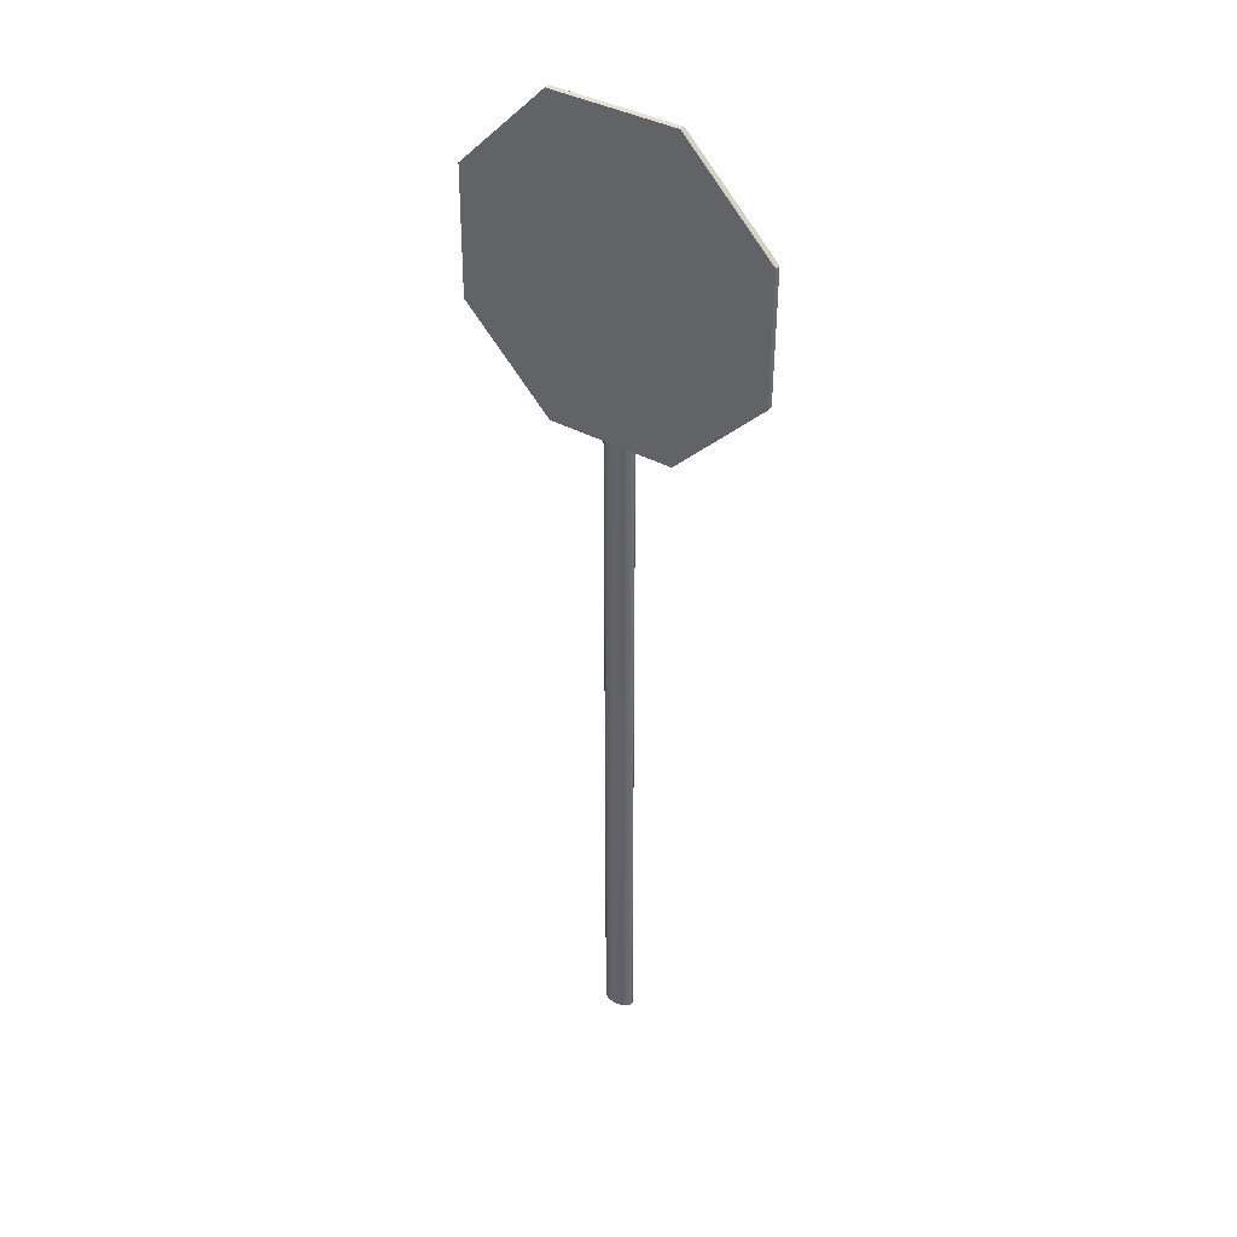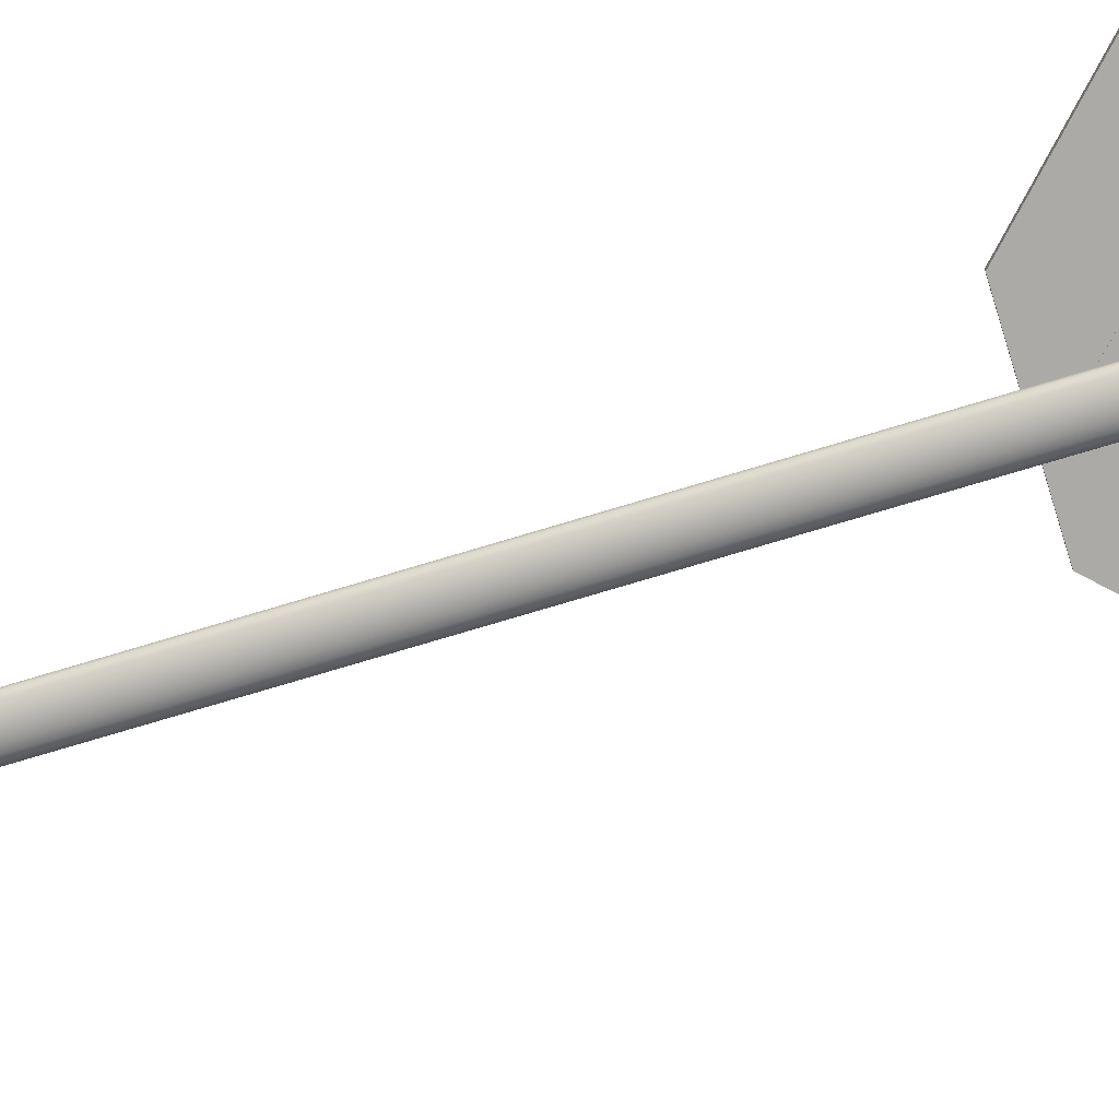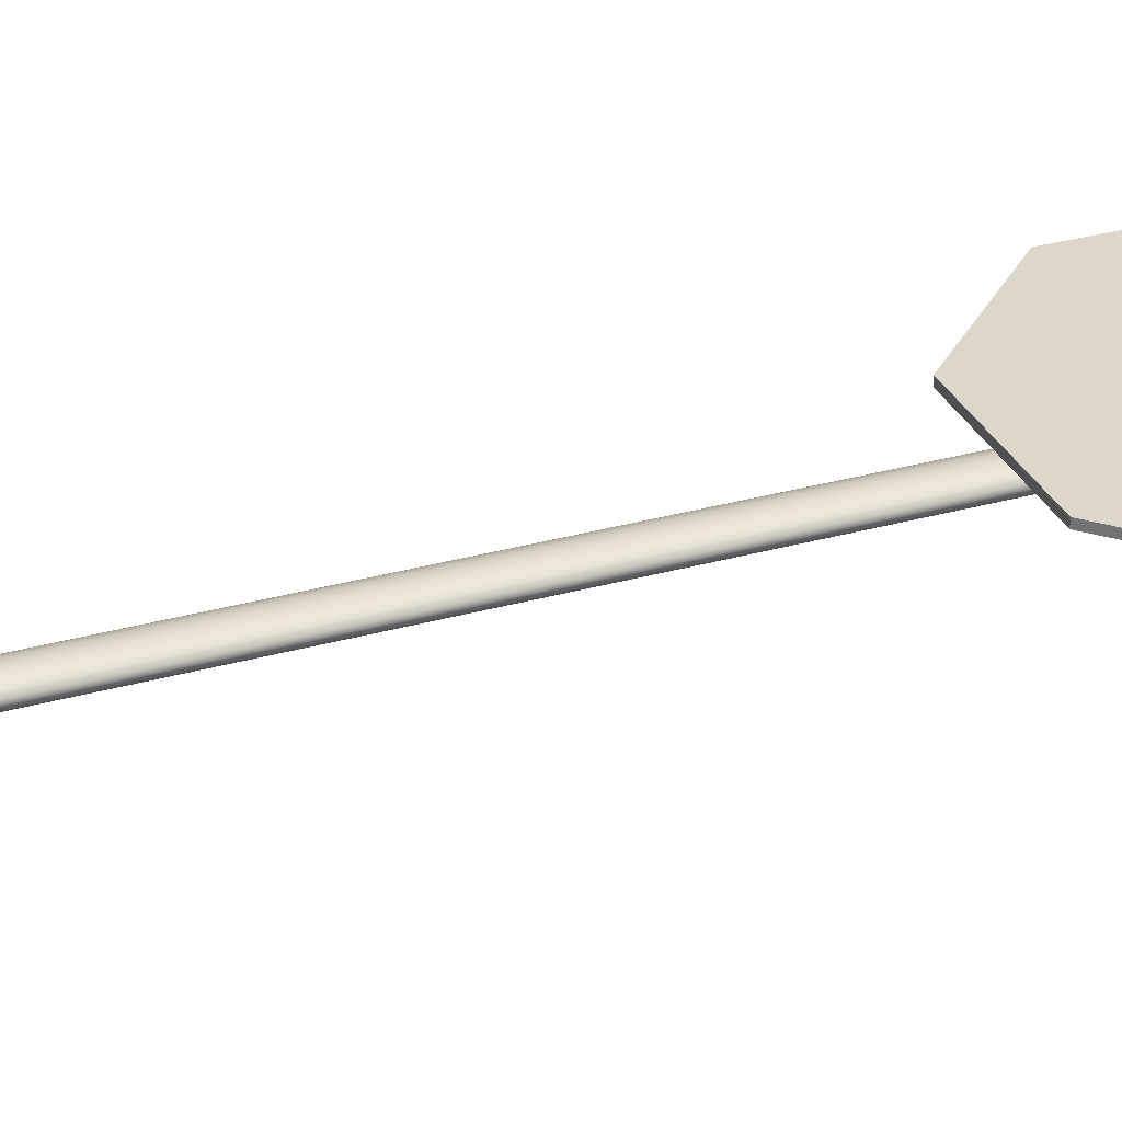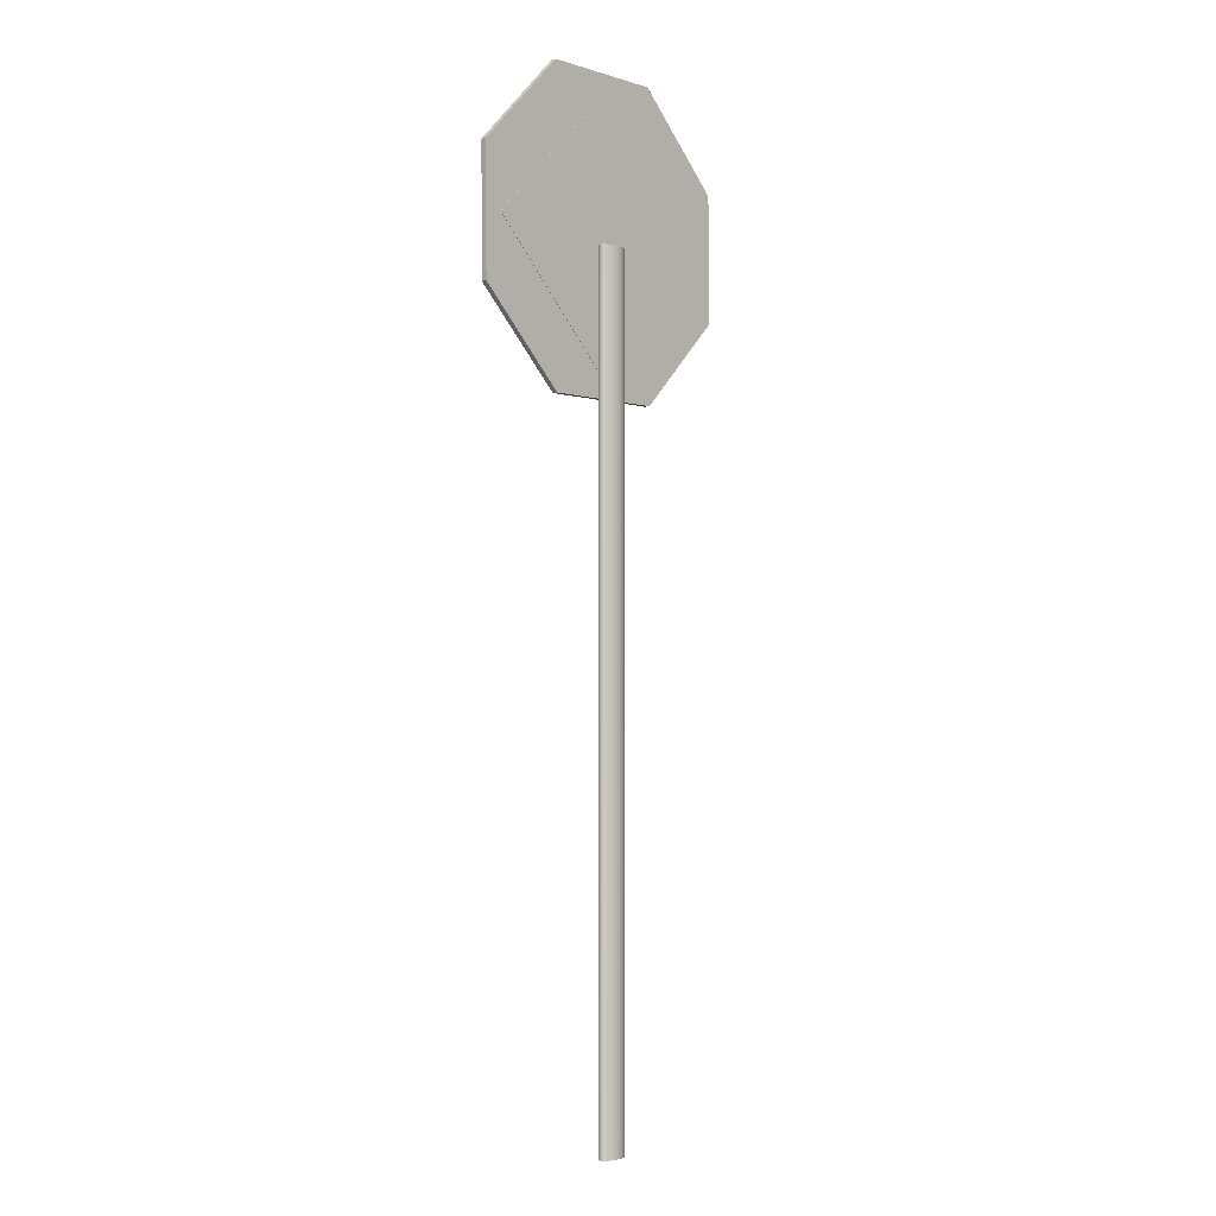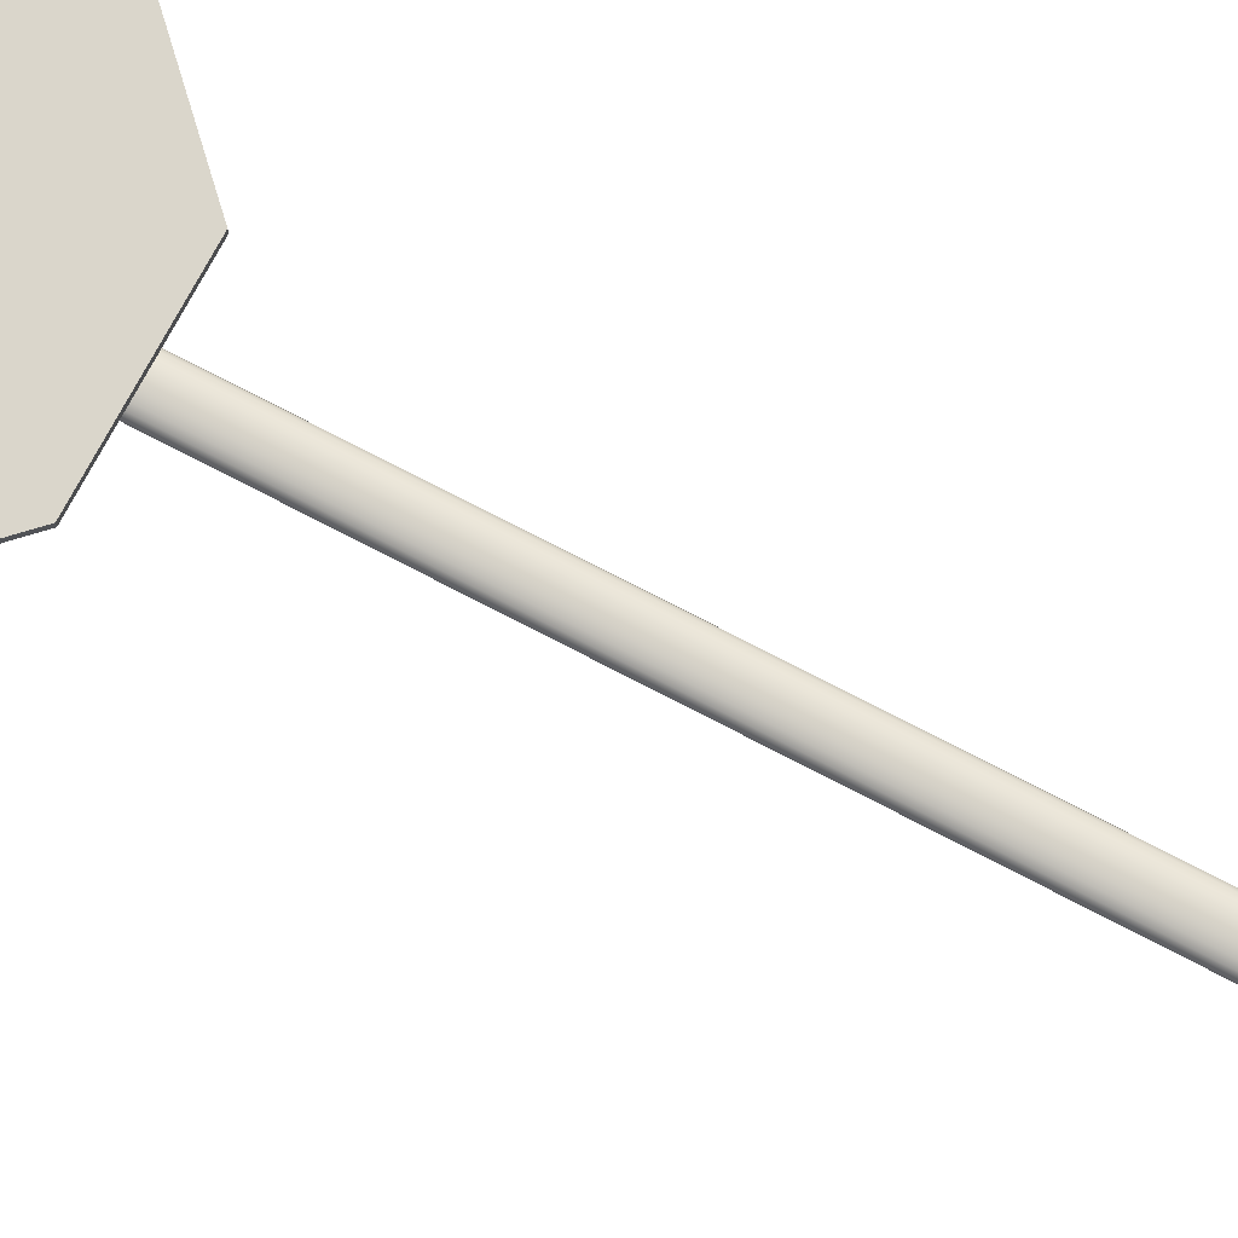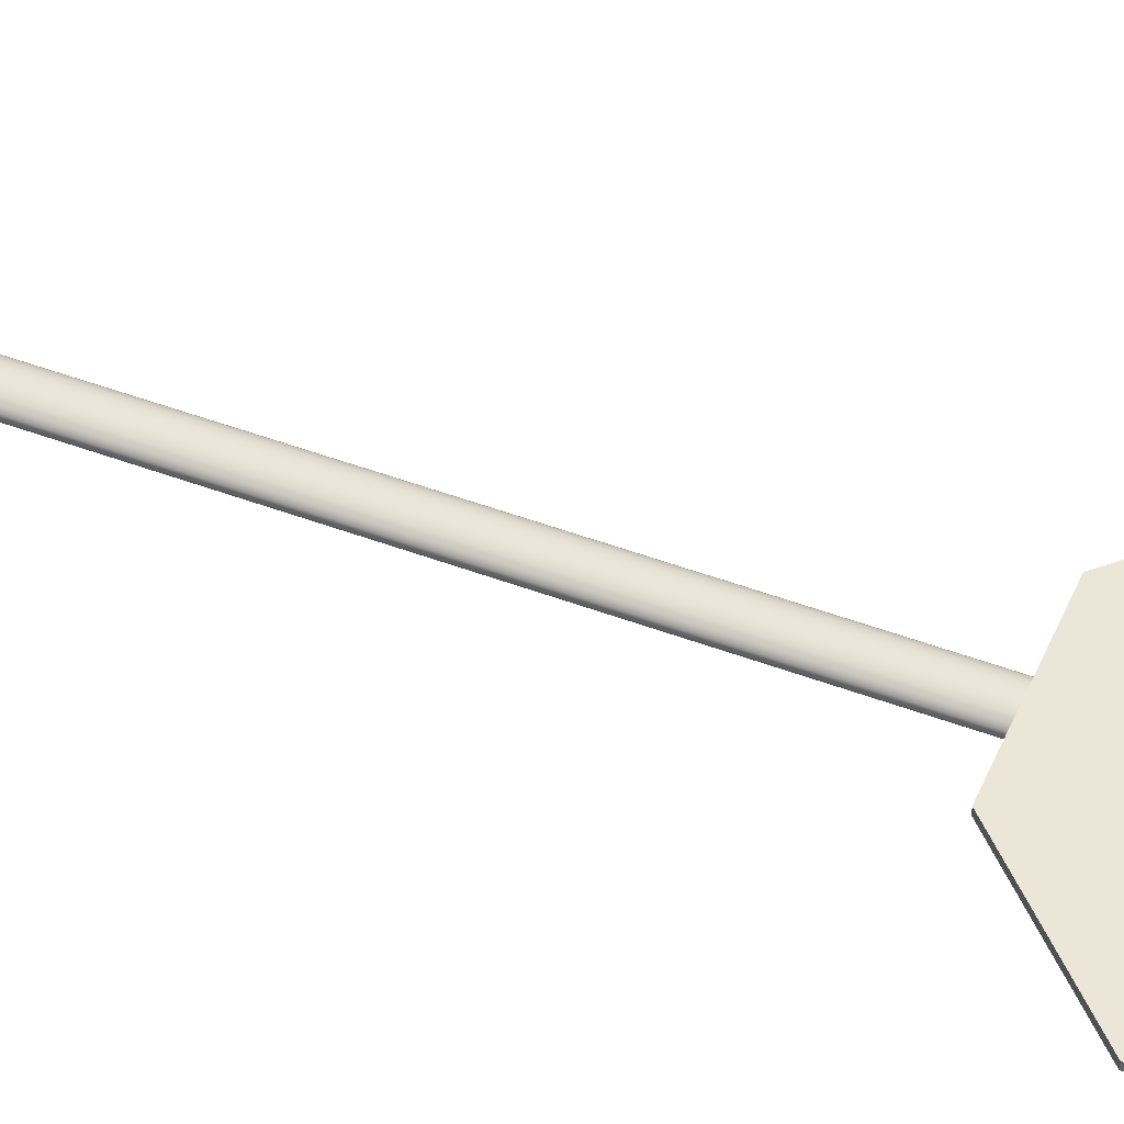
<metadata>
{"format":"obj","ext":"obj","renderer":"f3d","projection":"perspective","resolution":1024,"background":"white","views":[{"elev":37.5,"azim":35.0,"up":"+Y"},{"elev":-75.9,"azim":106.7,"up":"+Z"},{"elev":30.7,"azim":67.8,"up":"+Z"},{"elev":-3.0,"azim":132.3,"up":"+Y"},{"elev":74.0,"azim":-62.4,"up":"+Z"},{"elev":48.9,"azim":112.6,"up":"+Z"}]}
</metadata>
<code>
g default
v 0.5719 1.351 -0.0249
v -0.5506 1.359 -0.0249
v -1.351 0.5719 -0.0249
v -1.359 -0.5506 -0.0249
v -0.5719 -1.351 -0.0249
v 0.5506 -1.359 -0.0249
v 1.351 -0.5719 -0.0249
v 1.359 0.5506 -0.0249
v 0.5719 1.351 0.0249
v -0.5506 1.359 0.0249
v -1.351 0.5719 0.0249
v -1.359 -0.5506 0.0249
v -0.5719 -1.351 0.0249
v 0.5506 -1.359 0.0249
v 1.351 -0.5719 0.0249
v 1.359 0.5506 0.0249
v 0 -0 -0.0249
v -0 0 0.0249
g Stop
f 1 2 10 9
f 2 3 11 10
f 3 4 12 11
f 4 5 13 12
f 5 6 14 13
f 6 7 15 14
f 7 8 16 15
f 8 1 9 16
f 2 1 17
f 3 2 17
f 4 3 17
f 5 4 17
f 6 5 17
f 7 6 17
f 8 7 17
f 1 8 17
f 9 10 18
f 10 11 18
f 11 12 18
f 12 13 18
f 13 14 18
f 14 15 18
f 15 16 18
f 16 9 18
g default
v 0.1221 -7.5 -0.1229
v 0.1023 -7.5 -0.143
v 0.07142 -7.5 -0.159
v 0.03254 -7.5 -0.1692
v -0.01057 -7.5 -0.1727
v -0.05367 -7.5 -0.1692
v -0.09255 -7.5 -0.159
v -0.1234 -7.5 -0.143
v -0.1432 -7.5 -0.1229
v -0.15 -7.5 -0.1006
v -0.1432 -7.5 -0.07831
v -0.1234 -7.5 -0.0582
v -0.09255 -7.5 -0.04225
v -0.05367 -7.5 -0.032
v -0.01057 -7.5 -0.02847
v 0.03254 -7.5 -0.032
v 0.07142 -7.5 -0.04225
v 0.1023 -7.5 -0.0582
v 0.1221 -7.5 -0.07831
v 0.1289 -7.5 -0.1006
v 0.1221 -0.1015 -0.1229
v 0.1023 -0.1015 -0.143
v 0.07142 -0.1015 -0.159
v 0.03254 -0.1015 -0.1692
v -0.01057 -0.1015 -0.1727
v -0.05367 -0.1015 -0.1692
v -0.09255 -0.1015 -0.159
v -0.1234 -0.1015 -0.143
v -0.1432 -0.1015 -0.1229
v -0.15 -0.1015 -0.1006
v -0.1432 -0.1015 -0.07831
v -0.1234 -0.1015 -0.0582
v -0.09255 -0.1015 -0.04225
v -0.05367 -0.1015 -0.032
v -0.01057 -0.1015 -0.02847
v 0.03254 -0.1015 -0.032
v 0.07142 -0.1015 -0.04225
v 0.1023 -0.1015 -0.0582
v 0.1221 -0.1015 -0.07831
v 0.1289 -0.1015 -0.1006
v -0.01057 -7.5 -0.1006
v -0.01057 -0.1015 -0.1006
g pCylinder1
f 19 20 40 39
f 20 21 41 40
f 21 22 42 41
f 22 23 43 42
f 23 24 44 43
f 24 25 45 44
f 25 26 46 45
f 26 27 47 46
f 27 28 48 47
f 28 29 49 48
f 29 30 50 49
f 30 31 51 50
f 31 32 52 51
f 32 33 53 52
f 33 34 54 53
f 34 35 55 54
f 35 36 56 55
f 36 37 57 56
f 37 38 58 57
f 38 19 39 58
f 20 19 59
f 21 20 59
f 22 21 59
f 23 22 59
f 24 23 59
f 25 24 59
f 26 25 59
f 27 26 59
f 28 27 59
f 29 28 59
f 30 29 59
f 31 30 59
f 32 31 59
f 33 32 59
f 34 33 59
f 35 34 59
f 36 35 59
f 37 36 59
f 38 37 59
f 19 38 59
f 39 40 60
f 40 41 60
f 41 42 60
f 42 43 60
f 43 44 60
f 44 45 60
f 45 46 60
f 46 47 60
f 47 48 60
f 48 49 60
f 49 50 60
f 50 51 60
f 51 52 60
f 52 53 60
f 53 54 60
f 54 55 60
f 55 56 60
f 56 57 60
f 57 58 60
f 58 39 60
g default
v 0 -1.197 0.002677
v 1.197 0 0.002677
v -1.197 -0 0.002677
v -0 1.197 0.002677
v -1.197 -0 -0.02794
v -0 1.197 -0.02794
v 0 -1.197 -0.02794
v 1.197 0 -0.02794
g pCube1
f 61 62 64 63
f 63 64 66 65
f 65 66 68 67
f 67 68 62 61
f 62 68 66 64
f 67 61 63 65

</code>
